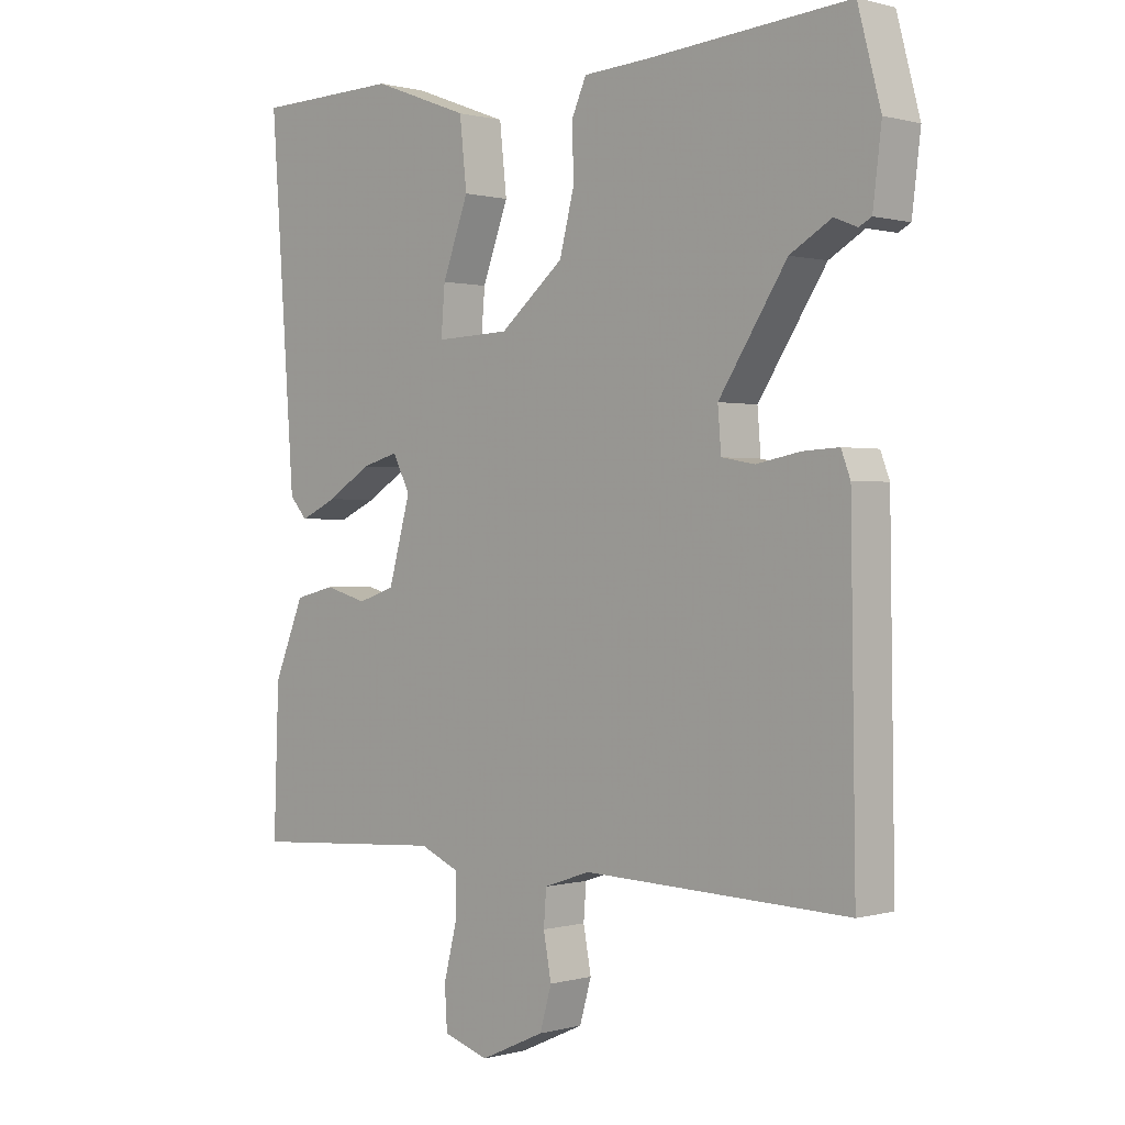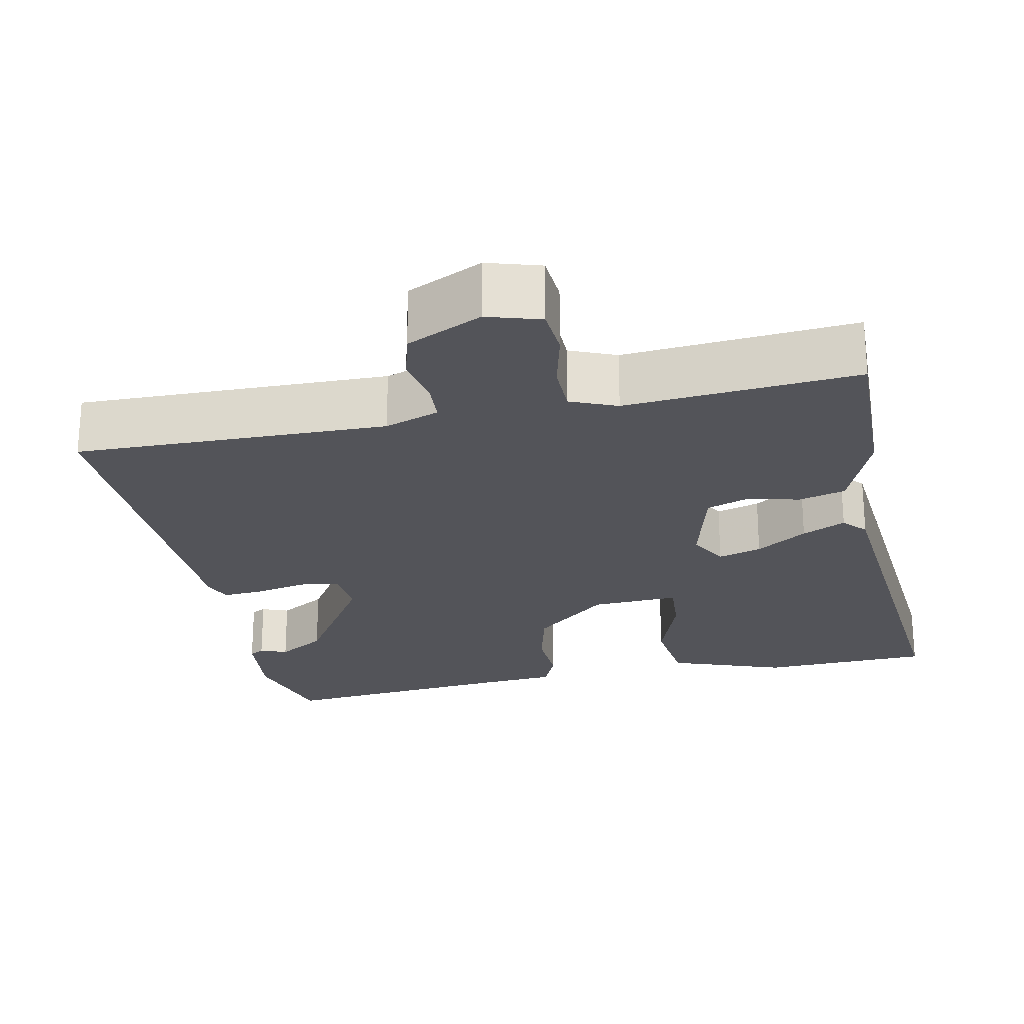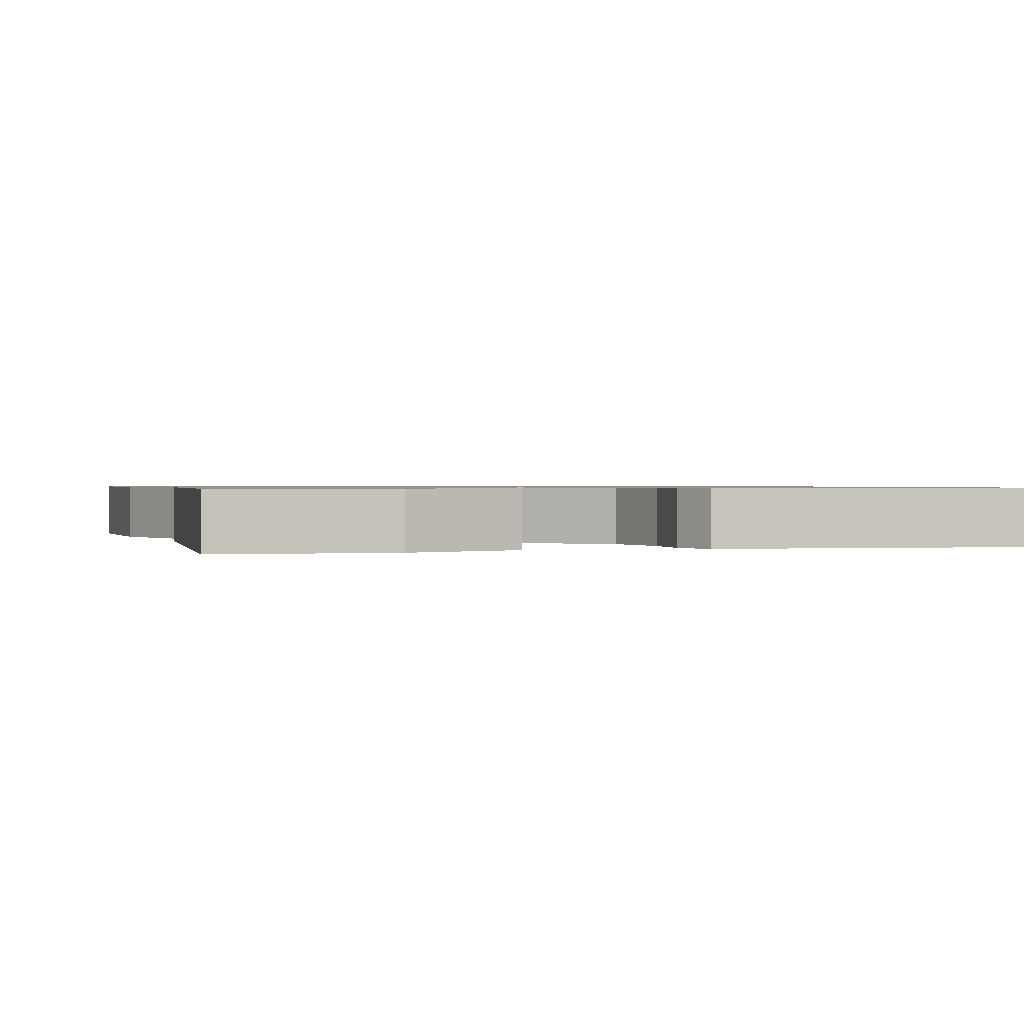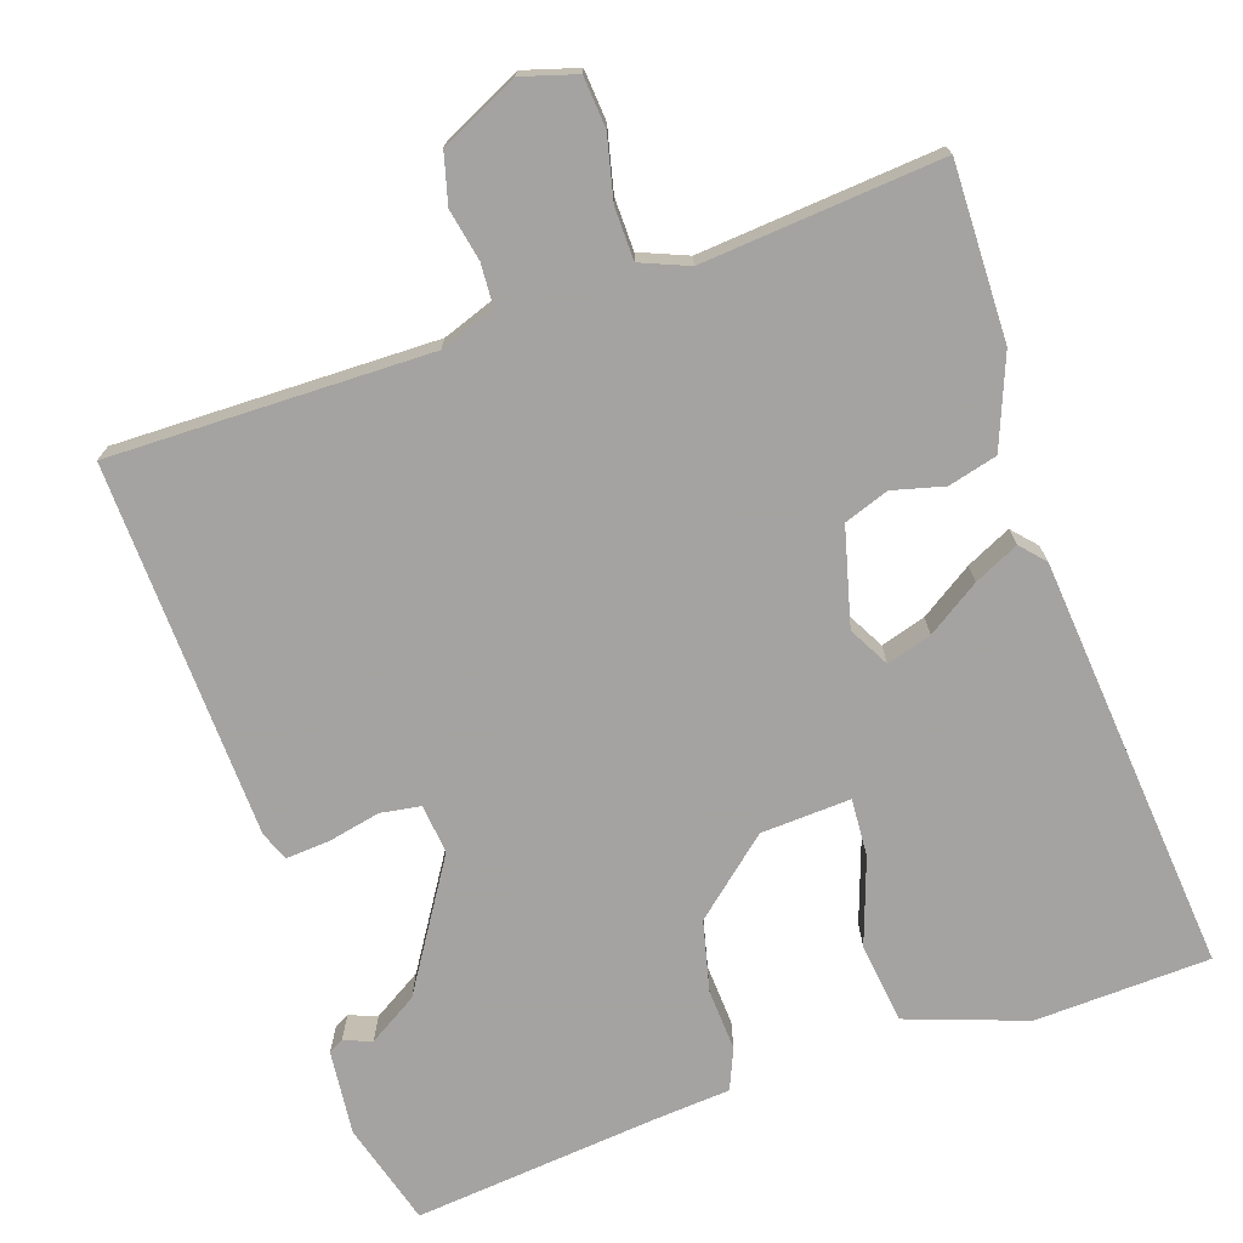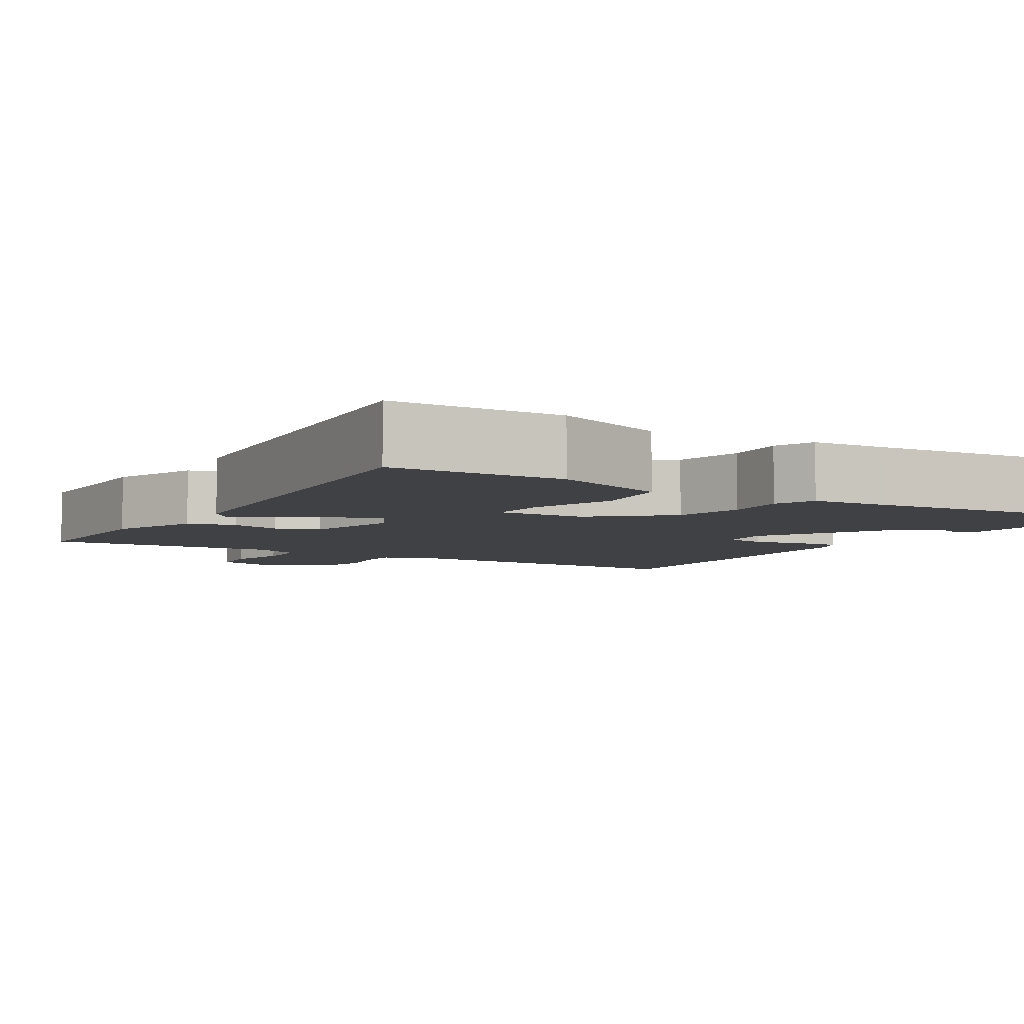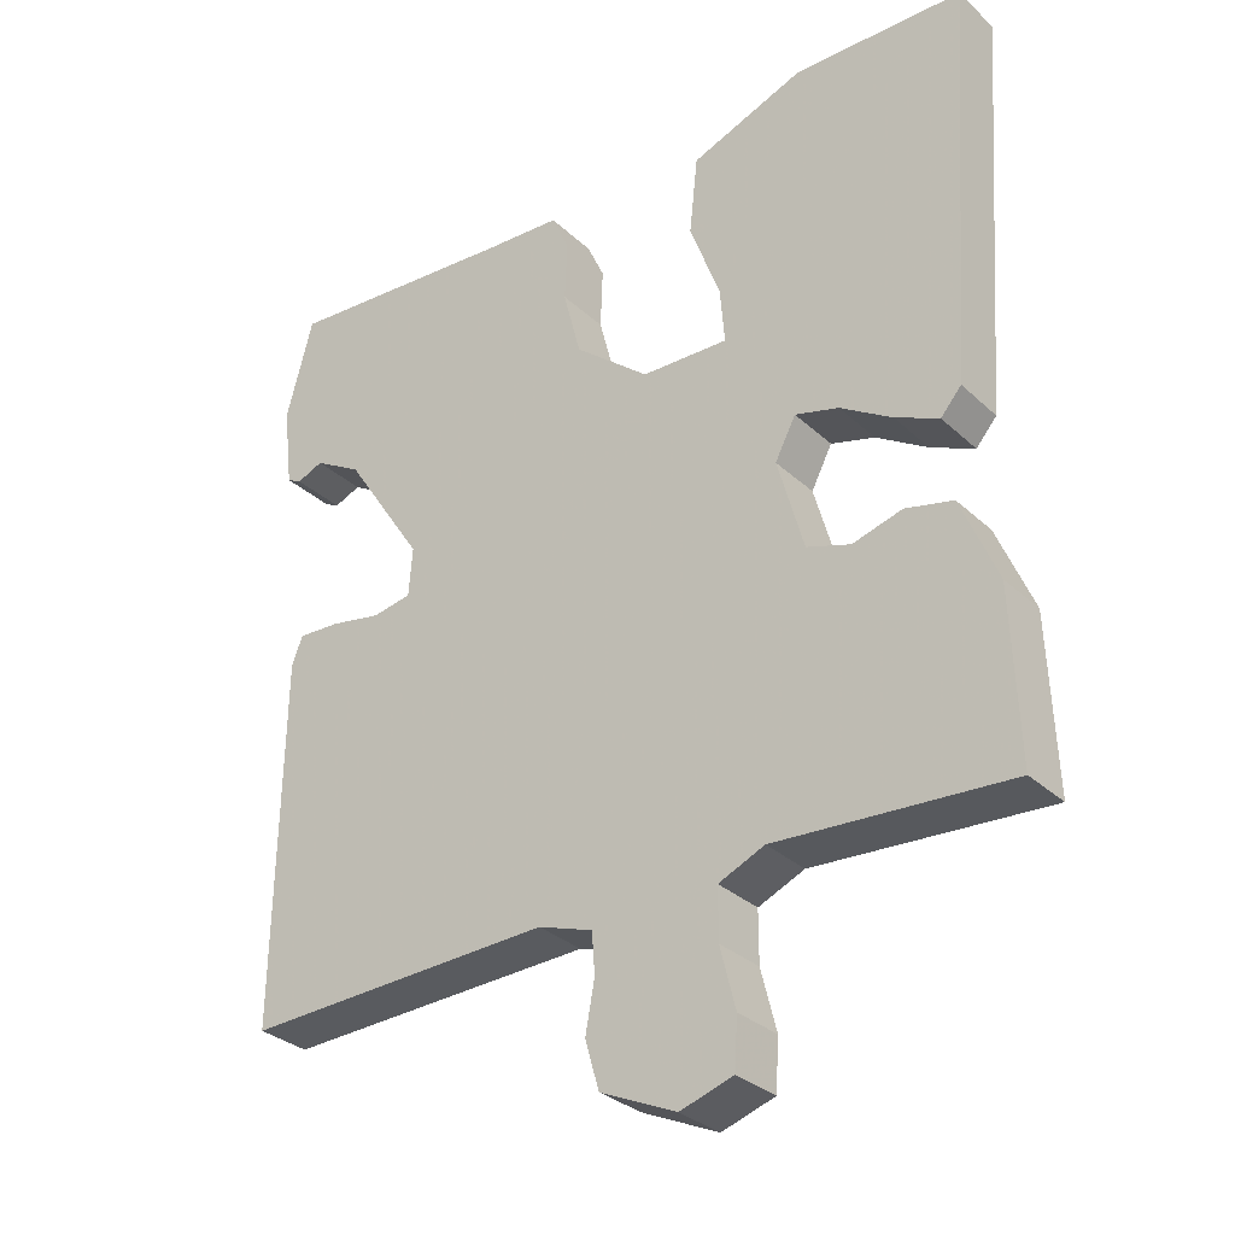
<metadata>
{"format":"obj","ext":"obj","renderer":"f3d","projection":"perspective","resolution":1024,"background":"white","views":[{"elev":0.5,"azim":44.6,"up":"+Z"},{"elev":-23.7,"azim":-167.5,"up":"+Y"},{"elev":0.8,"azim":-15.7,"up":"+Y"},{"elev":-73.1,"azim":-160.2,"up":"+Y"},{"elev":-5.9,"azim":-30.4,"up":"+Y"},{"elev":-31.3,"azim":-142.1,"up":"+Z"}]}
</metadata>
<code>
v -0.5 0.07 -0.5
v -0.492 0.07 -0.279
v -0.445 0.07 -0.166
v -0.383 0.07 -0.151
v -0.318 0.07 -0.169
v -0.261 0.07 -0.15
v -0.227 0.07 -0.028
v -0.254 0.07 0.024
v -0.311 0.07 0.008
v -0.378 0.07 -0.034
v -0.435 0.07 -0.06
v -0.462 0.07 -0.029
v -0.5 0.07 0.5
v -0.278 0.07 0.505
v -0.129 0.07 0.449
v -0.118 0.07 0.347
v -0.158 0.07 0.239
v -0.164 0.07 0.166
v -0.05 0.07 0.17
v 0.048 0.07 0.251
v 0.071 0.07 0.34
v 0.068 0.07 0.418
v 0.091 0.07 0.469
v 0.19 0.07 0.475
v 0.5 0.07 0.5
v 0.535 0.07 0.368
v 0.522 0.07 0.261
v 0.503 0.07 0.251
v 0.468 0.07 0.265
v 0.405 0.07 0.228
v 0.301 0.07 0.069
v 0.306 0.07 0.006
v 0.357 0.07 -0.003
v 0.424 0.07 0.01
v 0.479 0.07 0.013
v 0.493 0.07 -0.024
v 0.5 0.07 -0.5
v 0.095 0.07 -0.487
v 0.024 0.07 -0.511
v 0.02 0.07 -0.564
v 0.032 0.07 -0.629
v 0.014 0.07 -0.692
v -0.085 0.07 -0.737
v -0.154 0.07 -0.715
v -0.158 0.07 -0.651
v -0.138 0.07 -0.572
v -0.138 0.07 -0.506
v -0.198 0.07 -0.48
v -0.5 0 -0.5
v -0.492 0 -0.279
v -0.445 0 -0.166
v -0.383 0 -0.151
v -0.318 0 -0.169
v -0.261 0 -0.15
v -0.227 0 -0.028
v -0.254 0 0.024
v -0.311 0 0.008
v -0.378 0 -0.034
v -0.435 0 -0.06
v -0.462 0 -0.029
v -0.5 0 0.5
v -0.278 0 0.505
v -0.129 0 0.449
v -0.118 0 0.347
v -0.158 0 0.239
v -0.164 0 0.166
v -0.05 0 0.17
v 0.048 0 0.251
v 0.071 0 0.34
v 0.068 0 0.418
v 0.091 0 0.469
v 0.19 0 0.475
v 0.5 0 0.5
v 0.535 0 0.368
v 0.522 0 0.261
v 0.503 0 0.251
v 0.468 0 0.265
v 0.405 0 0.228
v 0.301 0 0.069
v 0.306 0 0.006
v 0.357 0 -0.003
v 0.424 0 0.01
v 0.479 0 0.013
v 0.493 0 -0.024
v 0.5 0 -0.5
v 0.095 0 -0.487
v 0.024 0 -0.511
v 0.02 0 -0.564
v 0.032 0 -0.629
v 0.014 0 -0.692
v -0.085 0 -0.737
v -0.154 0 -0.715
v -0.158 0 -0.651
v -0.138 0 -0.572
v -0.138 0 -0.506
v -0.198 0 -0.48
f 44 45 46
f 43 44 46
f 42 43 46
f 41 42 46
f 40 41 46
f 39 40 46 47
f 38 39 47 48
f 36 37 38
f 35 36 38
f 34 35 38
f 33 34 38
f 32 33 38 48
f 27 28 29
f 26 27 29
f 25 26 29
f 24 25 29
f 24 29 30
f 23 24 30
f 22 23 30
f 21 22 30
f 20 21 30 31
f 15 16 17
f 14 15 17
f 13 14 17
f 12 13 17
f 11 12 17
f 10 11 17
f 9 10 17
f 8 9 17 18
f 7 8 18 19
f 3 4 5
f 2 3 5
f 1 2 5
f 48 1 5
f 48 5 6
f 31 32 48
f 20 31 48
f 19 20 48
f 7 19 48
f 6 7 48
f 94 93 92
f 94 92 91
f 94 91 90
f 94 90 89
f 94 89 88
f 95 94 88 87
f 96 95 87 86
f 86 85 84
f 86 84 83
f 86 83 82
f 86 82 81
f 96 86 81 80
f 77 76 75
f 77 75 74
f 77 74 73
f 77 73 72
f 78 77 72
f 78 72 71
f 78 71 70
f 78 70 69
f 79 78 69 68
f 65 64 63
f 65 63 62
f 65 62 61
f 65 61 60
f 65 60 59
f 65 59 58
f 65 58 57
f 66 65 57 56
f 67 66 56 55
f 53 52 51
f 53 51 50
f 53 50 49
f 53 49 96
f 54 53 96
f 96 80 79
f 96 79 68
f 96 68 67
f 96 67 55
f 96 55 54
f 1 49 50 2
f 2 50 51 3
f 3 51 52 4
f 4 52 53 5
f 5 53 54 6
f 6 54 55 7
f 7 55 56 8
f 8 56 57 9
f 9 57 58 10
f 10 58 59 11
f 11 59 60 12
f 12 60 61 13
f 13 61 62 14
f 14 62 63 15
f 15 63 64 16
f 16 64 65 17
f 17 65 66 18
f 18 66 67 19
f 19 67 68 20
f 20 68 69 21
f 21 69 70 22
f 22 70 71 23
f 23 71 72 24
f 24 72 73 25
f 25 73 74 26
f 26 74 75 27
f 27 75 76 28
f 28 76 77 29
f 29 77 78 30
f 30 78 79 31
f 31 79 80 32
f 32 80 81 33
f 33 81 82 34
f 34 82 83 35
f 35 83 84 36
f 36 84 85 37
f 37 85 86 38
f 38 86 87 39
f 39 87 88 40
f 40 88 89 41
f 41 89 90 42
f 42 90 91 43
f 43 91 92 44
f 44 92 93 45
f 45 93 94 46
f 46 94 95 47
f 47 95 96 48
f 48 96 49 1

</code>
